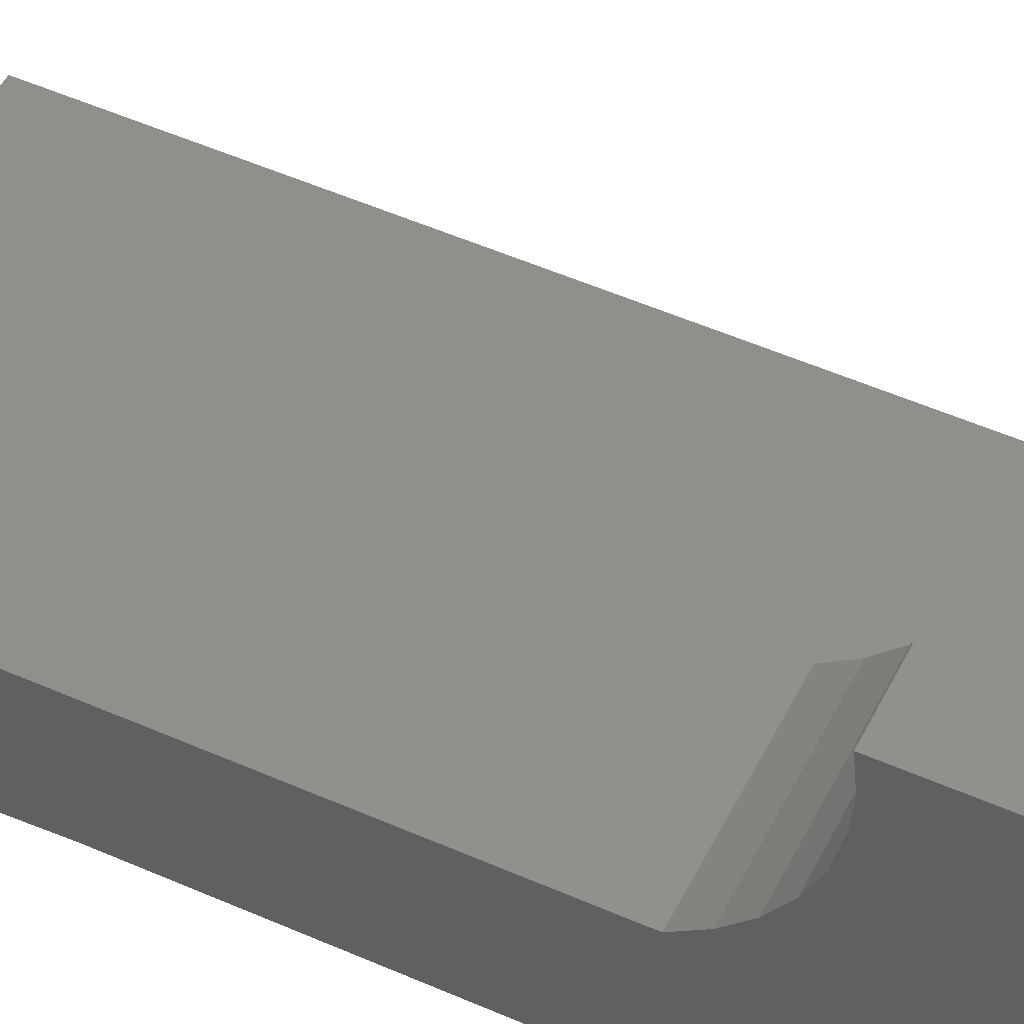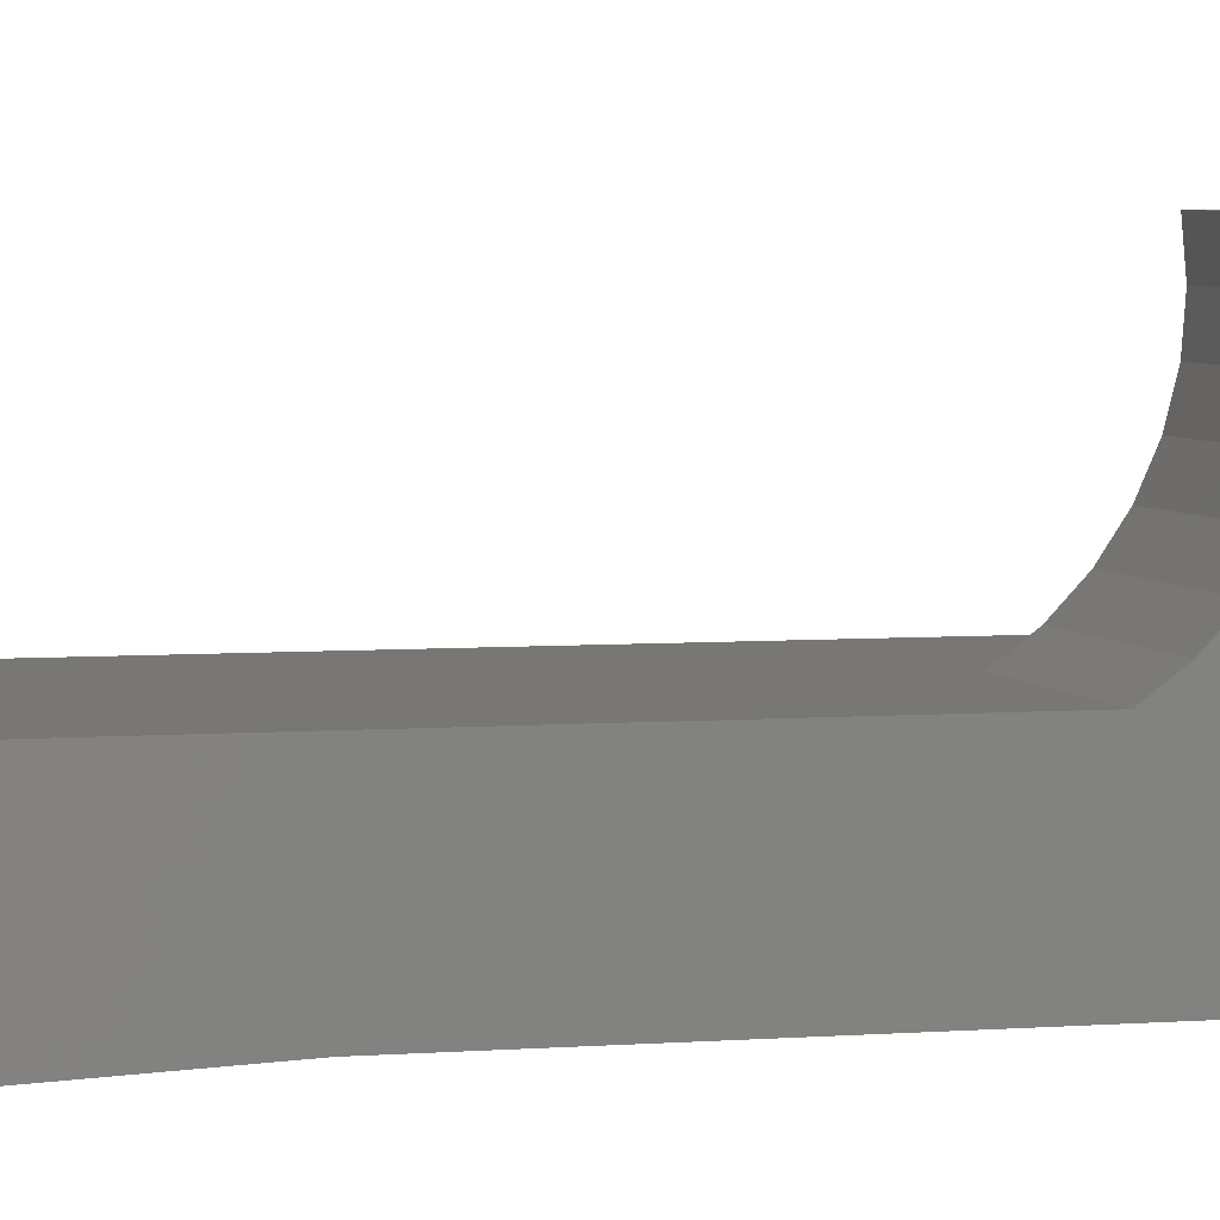
<metadata>
{"format":"stl","ext":"stl","renderer":"f3d","projection":"perspective","resolution":1024,"background":"white","views":[{"elev":50.8,"azim":115.9,"up":"+Z"},{"elev":4.4,"azim":74.3,"up":"+Z"}]}
</metadata>
<code>
# stl→obj: 358 verts, 708 faces
v 0.1172 0.5803 0.2109
v 0.1172 0.5174 0.2109
v 0.1172 0.5194 0.1896
v 0.1172 0.75 0.08199
v 0.1172 0.2457 -0.0009046
v 0.1172 0.75 -0.0009046
v 0.1172 0.09375 -0.007812
v 0.1172 0.4598 0.08199
v 0.1172 0.453 0.08199
v 0.1172 0.3355 0.08199
v 0.1172 0.09375 0.08199
v 0.1172 0.5803 0.08199
v 0.1172 0.5176 0.1683
v 0.1172 0.5123 0.1476
v 0.1172 0.5036 0.128
v 0.1172 0.4917 0.1103
v 0.1172 0.477 0.09477
v -7.373e-18 0.5174 0.2109
v 0.007812 0.5803 0.2109
v -7.373e-18 0.5725 0.2109
v -0.1172 0.5773 0.08199
v 0.00477 0.5773 0.08199
v 0.007812 0.5803 0.08199
v -0.1172 0.75 0.08199
v -2.146e-19 0.5725 0.08199
v -0.1172 0.453 0.08199
v -9.977e-19 0.4598 0.08199
v -4.638e-18 0.5123 0.1476
v -5.789e-18 0.5176 0.1683
v -6.973e-18 0.5194 0.1896
v -3.554e-18 0.5036 0.128
v -2.568e-18 0.4917 0.1103
v -1.707e-18 0.477 0.09477
v -0.1172 0.75 -0.0009046
v -0.1172 0.2457 -0.0009046
v -0.1172 0.09375 -0.007812
v -0.1172 0.09375 0.08199
v -0.1172 0.3355 0.08199
v -0.1172 -0.008926 0.1021
v -0.1172 -0.004067 0.1036
v -0.1172 0.0009868 0.1041
v -0.1172 0.006041 0.1036
v -0.1172 0.0109 0.1021
v -0.1172 -0.0134 0.09975
v -0.1172 0.01538 0.09975
v -0.1172 -0.01733 0.09652
v -0.1172 0.0193 0.09652
v -0.1172 -0.02055 0.0926
v -0.1172 0.02253 0.0926
v -0.1172 -0.02295 0.08812
v -0.1172 0.02492 0.08812
v -0.1172 -0.02442 0.08326
v -0.1172 0.02639 0.08326
v -0.1172 0.02492 0.06829
v -0.1172 -0.02295 0.06829
v -0.1172 0.02639 0.07315
v -0.1172 -0.02055 0.06382
v -0.1172 0.02253 0.06382
v -0.1172 -0.01733 0.05989
v -0.1172 0.0193 0.05989
v -0.1172 -0.0134 0.05667
v -0.1172 0.01538 0.05667
v -0.1172 -0.008926 0.05427
v -0.1172 0.0109 0.05427
v -0.1172 -0.004067 0.0528
v -0.1172 0.0009868 0.0523
v -0.1172 0.006041 0.0528
v -0.1172 -0.02442 0.07315
v -0.1172 -0.02492 0.07821
v -0.1172 0.02689 0.07821
v -0.09375 0.05033 0.07821
v 0.1172 0.05033 0.07821
v -0.09375 0.04938 0.06858
v 0.1172 0.04938 0.06858
v -0.09375 0.04657 0.05932
v 0.1172 0.04657 0.05932
v -0.09375 0.04201 0.05079
v 0.1172 0.04201 0.05079
v -0.09375 0.03588 0.04332
v 0.1172 0.03588 0.04332
v -0.09375 0.0284 0.03718
v 0.1172 0.0284 0.03718
v -0.09375 0.01987 0.03262
v 0.1172 0.01987 0.03262
v -0.09375 0.01061 0.02981
v 0.1172 0.01061 0.02981
v -0.09375 0.0009868 0.02887
v 0.1172 0.0009868 0.02887
v -0.09375 -0.008639 0.02981
v 0.1172 -0.008639 0.02981
v -0.09375 -0.0179 0.03262
v 0.1172 -0.0179 0.03262
v -0.09375 -0.02643 0.03718
v 0.1172 -0.02643 0.03718
v -0.09375 -0.0339 0.04332
v 0.1172 -0.0339 0.04332
v -0.09375 -0.04004 0.05079
v 0.1172 -0.04004 0.05079
v -0.09375 -0.0446 0.05932
v 0.1172 -0.0446 0.05932
v -0.09375 -0.04741 0.06858
v 0.1172 -0.04741 0.06858
v -0.09375 -0.04836 0.07821
v 0.1172 -0.04836 0.07821
v -0.09375 -0.04741 0.08783
v 0.1172 -0.04741 0.08783
v -0.09375 -0.0446 0.09709
v 0.1172 -0.0446 0.09709
v -0.09375 -0.04004 0.1056
v 0.1172 -0.04004 0.1056
v -0.09375 -0.0339 0.1131
v 0.1172 -0.0339 0.1131
v -0.09375 -0.02643 0.1192
v 0.1172 -0.02643 0.1192
v -0.09375 -0.0179 0.1238
v 0.1172 -0.0179 0.1238
v -0.09375 -0.008639 0.1266
v 0.1172 -0.008639 0.1266
v -0.09375 0.0009868 0.1275
v 0.1172 0.0009868 0.1275
v -0.09375 0.01061 0.1266
v 0.1172 0.01061 0.1266
v -0.09375 0.01987 0.1238
v 0.1172 0.01987 0.1238
v -0.09375 0.0284 0.1192
v 0.1172 0.0284 0.1192
v -0.09375 0.03588 0.1131
v 0.1172 0.03588 0.1131
v -0.09375 0.04201 0.1056
v 0.1172 0.04201 0.1056
v -0.09375 0.04657 0.09709
v 0.1172 0.04657 0.09709
v -0.09375 0.04938 0.08783
v 0.1172 0.04938 0.08783
v -0.09832 -0.0479 0.07821
v -0.09832 -0.04697 0.08775
v -0.1027 -0.04657 0.07821
v -0.1027 -0.04566 0.08749
v -0.1068 -0.04441 0.07821
v -0.1068 -0.04353 0.08706
v -0.1103 -0.04149 0.07821
v -0.1103 -0.04067 0.08649
v -0.1132 -0.03794 0.07821
v -0.1132 -0.03719 0.0858
v -0.1154 -0.03389 0.07821
v -0.1154 -0.03322 0.08501
v -0.1167 -0.02949 0.07821
v -0.1167 -0.0289 0.08415
v -0.09832 0.04894 0.08775
v -0.09832 0.04988 0.07821
v -0.1027 0.04763 0.08749
v -0.1027 0.04854 0.07821
v -0.1068 0.04551 0.08706
v -0.1068 0.04638 0.07821
v -0.1103 0.04265 0.08649
v -0.1103 0.04346 0.07821
v -0.1132 0.03916 0.0858
v -0.1132 0.03991 0.07821
v -0.1154 0.03519 0.08501
v -0.1154 0.03586 0.07821
v -0.1167 0.03088 0.08415
v -0.1167 0.03146 0.07821
v -0.09832 0.04616 0.09692
v -0.1027 0.04492 0.09641
v -0.1068 0.04292 0.09558
v -0.1103 0.04023 0.09446
v -0.1132 0.03695 0.0931
v -0.1154 0.03321 0.09155
v -0.1167 0.02914 0.08987
v -0.09832 0.04164 0.1054
v -0.1027 0.04053 0.1046
v -0.1068 0.03873 0.1034
v -0.1103 0.03631 0.1018
v -0.1132 0.03335 0.09983
v -0.1154 0.02998 0.09758
v -0.1167 0.02633 0.09514
v -0.09832 0.03556 0.1128
v -0.1027 0.03462 0.1118
v -0.1068 0.03308 0.1103
v -0.1103 0.03102 0.1082
v -0.1132 0.02851 0.1057
v -0.1154 0.02565 0.1029
v -0.1167 0.02254 0.09976
v -0.09832 0.02815 0.1189
v -0.1027 0.02741 0.1178
v -0.1068 0.02621 0.1159
v -0.1103 0.02459 0.1135
v -0.1132 0.02261 0.1106
v -0.1154 0.02036 0.1072
v -0.1167 0.01792 0.1035
v -0.09832 0.0197 0.1234
v -0.1027 0.01919 0.1221
v -0.1068 0.01836 0.1201
v -0.1103 0.01724 0.1175
v -0.1132 0.01588 0.1142
v -0.1154 0.01433 0.1104
v -0.1167 0.01265 0.1064
v -0.09832 0.01053 0.1262
v -0.1027 0.01026 0.1249
v -0.1068 0.009842 0.1227
v -0.1103 0.009274 0.1199
v -0.1132 0.008581 0.1164
v -0.1154 0.00779 0.1124
v -0.1167 0.006933 0.1081
v -0.09832 0.0009868 0.1271
v -0.1027 0.0009868 0.1258
v -0.1068 0.0009868 0.1236
v -0.1103 0.0009868 0.1207
v -0.1132 0.0009868 0.1171
v -0.1154 0.0009868 0.1131
v -0.1167 0.0009868 0.1087
v -0.09832 -0.008551 0.1262
v -0.1027 -0.008291 0.1249
v -0.1068 -0.007869 0.1227
v -0.1103 -0.0073 0.1199
v -0.1132 -0.006607 0.1164
v -0.1154 -0.005817 0.1124
v -0.1167 -0.004959 0.1081
v -0.09832 -0.01772 0.1234
v -0.1027 -0.01721 0.1221
v -0.1068 -0.01638 0.1201
v -0.1103 -0.01527 0.1175
v -0.1132 -0.01391 0.1142
v -0.1154 -0.01236 0.1104
v -0.1167 -0.01068 0.1064
v -0.09832 -0.02618 0.1189
v -0.1027 -0.02543 0.1178
v -0.1068 -0.02423 0.1159
v -0.1103 -0.02261 0.1135
v -0.1132 -0.02064 0.1106
v -0.1154 -0.01839 0.1072
v -0.1167 -0.01595 0.1035
v -0.09832 -0.03358 0.1128
v -0.1027 -0.03264 0.1118
v -0.1068 -0.03111 0.1103
v -0.1103 -0.02905 0.1082
v -0.1132 -0.02654 0.1057
v -0.1154 -0.02367 0.1029
v -0.1167 -0.02056 0.09976
v -0.09832 -0.03967 0.1054
v -0.1027 -0.03856 0.1046
v -0.1068 -0.03676 0.1034
v -0.1103 -0.03433 0.1018
v -0.1132 -0.03138 0.09983
v -0.1154 -0.02801 0.09758
v -0.1167 -0.02435 0.09514
v -0.09832 -0.04418 0.09692
v -0.1027 -0.04295 0.09641
v -0.1068 -0.04095 0.09558
v -0.1103 -0.03826 0.09446
v -0.1132 -0.03498 0.0931
v -0.1154 -0.03123 0.09155
v -0.1167 -0.02717 0.08987
v -0.09832 0.04894 0.06867
v -0.1027 0.04763 0.06893
v -0.1068 0.04551 0.06935
v -0.1103 0.04265 0.06992
v -0.1132 0.03916 0.07061
v -0.1154 0.03519 0.0714
v -0.1167 0.03088 0.07226
v -0.09832 -0.04697 0.06867
v -0.1027 -0.04566 0.06893
v -0.1068 -0.04353 0.06935
v -0.1103 -0.04067 0.06992
v -0.1132 -0.03719 0.07061
v -0.1154 -0.03322 0.0714
v -0.1167 -0.0289 0.07226
v -0.09832 -0.04418 0.0595
v -0.1027 -0.04295 0.06001
v -0.1068 -0.04095 0.06084
v -0.1103 -0.03826 0.06195
v -0.1132 -0.03498 0.06331
v -0.1154 -0.03123 0.06486
v -0.1167 -0.02717 0.06654
v -0.09832 -0.03967 0.05104
v -0.1027 -0.03856 0.05179
v -0.1068 -0.03676 0.05299
v -0.1103 -0.03433 0.05461
v -0.1132 -0.03138 0.05658
v -0.1154 -0.02801 0.05883
v -0.1167 -0.02435 0.06128
v -0.09832 -0.03358 0.04364
v -0.1027 -0.03264 0.04458
v -0.1068 -0.03111 0.04611
v -0.1103 -0.02905 0.04817
v -0.1132 -0.02654 0.05068
v -0.1154 -0.02367 0.05355
v -0.1167 -0.02056 0.05666
v -0.09832 -0.02618 0.03756
v -0.1027 -0.02543 0.03866
v -0.1068 -0.02423 0.04047
v -0.1103 -0.02261 0.04289
v -0.1132 -0.02064 0.04584
v -0.1154 -0.01839 0.04921
v -0.1167 -0.01595 0.05287
v -0.09832 -0.01772 0.03304
v -0.1027 -0.01721 0.03427
v -0.1068 -0.01638 0.03627
v -0.1103 -0.01527 0.03896
v -0.1132 -0.01391 0.04224
v -0.1154 -0.01236 0.04599
v -0.1167 -0.01068 0.05005
v -0.09832 -0.008551 0.03025
v -0.1027 -0.008291 0.03156
v -0.1068 -0.007869 0.03369
v -0.1103 -0.0073 0.03655
v -0.1132 -0.006607 0.04003
v -0.1154 -0.005817 0.044
v -0.1167 -0.004959 0.04832
v -0.09832 0.0009868 0.02932
v -0.1027 0.0009868 0.03065
v -0.1068 0.0009868 0.03282
v -0.1103 0.0009868 0.03573
v -0.1132 0.0009868 0.03928
v -0.1154 0.0009868 0.04333
v -0.1167 0.0009868 0.04773
v -0.09832 0.01053 0.03025
v -0.1027 0.01026 0.03156
v -0.1068 0.009842 0.03369
v -0.1103 0.009274 0.03655
v -0.1132 0.008581 0.04003
v -0.1154 0.00779 0.044
v -0.1167 0.006933 0.04832
v -0.09832 0.0197 0.03304
v -0.1027 0.01919 0.03427
v -0.1068 0.01836 0.03627
v -0.1103 0.01724 0.03896
v -0.1132 0.01588 0.04224
v -0.1154 0.01433 0.04599
v -0.1167 0.01265 0.05005
v -0.09832 0.02815 0.03756
v -0.1027 0.02741 0.03866
v -0.1068 0.02621 0.04047
v -0.1103 0.02459 0.04289
v -0.1132 0.02261 0.04584
v -0.1154 0.02036 0.04921
v -0.1167 0.01792 0.05287
v -0.09832 0.03556 0.04364
v -0.1027 0.03462 0.04458
v -0.1068 0.03308 0.04611
v -0.1103 0.03102 0.04817
v -0.1132 0.02851 0.05068
v -0.1154 0.02565 0.05355
v -0.1167 0.02254 0.05666
v -0.09832 0.04164 0.05104
v -0.1027 0.04053 0.05179
v -0.1068 0.03873 0.05299
v -0.1103 0.03631 0.05461
v -0.1132 0.03335 0.05658
v -0.1154 0.02998 0.05883
v -0.1167 0.02633 0.06128
v -0.09832 0.04616 0.0595
v -0.1027 0.04492 0.06001
v -0.1068 0.04292 0.06084
v -0.1103 0.04023 0.06195
v -0.1132 0.03695 0.06331
v -0.1154 0.03321 0.06486
v -0.1167 0.02914 0.06654
f 1 2 3
f 4 5 6
f 7 8 9
f 7 9 10
f 7 10 11
f 12 1 3
f 12 3 13
f 12 13 14
f 12 14 15
f 12 15 16
f 12 16 17
f 12 17 8
f 12 8 7
f 12 7 5
f 12 5 4
f 2 1 18
f 18 1 19
f 18 19 20
f 21 22 23
f 12 4 23
f 23 4 24
f 23 24 21
f 22 21 25
f 26 9 8
f 26 8 27
f 26 27 25
f 26 25 21
f 28 13 29
f 29 13 3
f 29 3 30
f 30 3 2
f 30 2 18
f 13 28 14
f 14 28 31
f 14 31 15
f 15 31 32
f 15 32 16
f 16 32 33
f 16 33 17
f 17 33 27
f 17 27 8
f 12 23 1
f 1 23 19
f 30 18 20
f 25 27 33
f 25 33 32
f 25 32 31
f 25 31 28
f 25 28 29
f 25 29 30
f 25 30 20
f 20 19 23
f 20 23 22
f 20 22 25
f 34 35 24
f 36 37 38
f 36 38 26
f 36 26 21
f 36 21 24
f 36 24 35
f 37 36 11
f 11 36 7
f 10 38 11
f 11 38 37
f 9 26 10
f 10 26 38
f 34 24 6
f 6 24 4
f 5 35 6
f 6 35 34
f 36 35 7
f 7 35 5
f 39 40 41
f 39 41 42
f 43 39 42
f 44 39 43
f 45 44 43
f 46 44 45
f 47 46 45
f 48 46 47
f 49 48 47
f 50 48 49
f 51 50 49
f 52 50 51
f 53 52 51
f 54 55 56
f 57 55 54
f 58 57 54
f 59 57 58
f 60 59 58
f 61 59 60
f 62 61 60
f 63 61 62
f 64 63 62
f 65 63 64
f 66 65 64
f 67 66 64
f 55 68 56
f 56 68 69
f 56 69 70
f 70 69 52
f 70 52 53
f 71 72 73
f 73 72 74
f 73 74 75
f 75 74 76
f 75 76 77
f 77 76 78
f 77 78 79
f 79 78 80
f 79 80 81
f 81 80 82
f 81 82 83
f 83 82 84
f 83 84 85
f 85 84 86
f 85 86 87
f 87 86 88
f 87 88 89
f 89 88 90
f 89 90 91
f 91 90 92
f 91 92 93
f 93 92 94
f 93 94 95
f 95 94 96
f 95 96 97
f 97 96 98
f 97 98 99
f 99 98 100
f 99 100 101
f 101 100 102
f 101 102 103
f 103 102 104
f 103 104 105
f 105 104 106
f 105 106 107
f 107 106 108
f 107 108 109
f 109 108 110
f 109 110 111
f 111 110 112
f 111 112 113
f 113 112 114
f 113 114 115
f 115 114 116
f 115 116 117
f 117 116 118
f 117 118 119
f 119 118 120
f 119 120 121
f 121 120 122
f 121 122 123
f 123 122 124
f 123 124 125
f 125 124 126
f 125 126 127
f 127 126 128
f 127 128 129
f 129 128 130
f 129 130 131
f 131 130 132
f 131 132 133
f 133 132 134
f 133 134 71
f 71 134 72
f 103 105 135
f 135 105 136
f 135 136 137
f 137 136 138
f 137 138 139
f 139 138 140
f 139 140 141
f 141 140 142
f 141 142 143
f 143 142 144
f 143 144 145
f 145 144 146
f 145 146 147
f 147 146 148
f 147 148 69
f 69 148 52
f 133 71 149
f 149 71 150
f 149 150 151
f 151 150 152
f 151 152 153
f 153 152 154
f 153 154 155
f 155 154 156
f 155 156 157
f 157 156 158
f 157 158 159
f 159 158 160
f 159 160 161
f 161 160 162
f 161 162 53
f 53 162 70
f 131 133 163
f 163 133 149
f 163 149 164
f 164 149 151
f 164 151 165
f 165 151 153
f 165 153 166
f 166 153 155
f 166 155 167
f 167 155 157
f 167 157 168
f 168 157 159
f 168 159 169
f 169 159 161
f 169 161 51
f 51 161 53
f 129 131 170
f 170 131 163
f 170 163 171
f 171 163 164
f 171 164 172
f 172 164 165
f 172 165 173
f 173 165 166
f 173 166 174
f 174 166 167
f 174 167 175
f 175 167 168
f 175 168 176
f 176 168 169
f 176 169 49
f 49 169 51
f 127 129 177
f 177 129 170
f 177 170 178
f 178 170 171
f 178 171 179
f 179 171 172
f 179 172 180
f 180 172 173
f 180 173 181
f 181 173 174
f 181 174 182
f 182 174 175
f 182 175 183
f 183 175 176
f 183 176 47
f 47 176 49
f 125 127 184
f 184 127 177
f 184 177 185
f 185 177 178
f 185 178 186
f 186 178 179
f 186 179 187
f 187 179 180
f 187 180 188
f 188 180 181
f 188 181 189
f 189 181 182
f 189 182 190
f 190 182 183
f 190 183 45
f 45 183 47
f 123 125 191
f 191 125 184
f 191 184 192
f 192 184 185
f 192 185 193
f 193 185 186
f 193 186 194
f 194 186 187
f 194 187 195
f 195 187 188
f 195 188 196
f 196 188 189
f 196 189 197
f 197 189 190
f 197 190 43
f 43 190 45
f 121 123 198
f 198 123 191
f 198 191 199
f 199 191 192
f 199 192 200
f 200 192 193
f 200 193 201
f 201 193 194
f 201 194 202
f 202 194 195
f 202 195 203
f 203 195 196
f 203 196 204
f 204 196 197
f 204 197 42
f 42 197 43
f 119 121 205
f 205 121 198
f 205 198 206
f 206 198 199
f 206 199 207
f 207 199 200
f 207 200 208
f 208 200 201
f 208 201 209
f 209 201 202
f 209 202 210
f 210 202 203
f 210 203 211
f 211 203 204
f 211 204 41
f 41 204 42
f 117 119 212
f 212 119 205
f 212 205 213
f 213 205 206
f 213 206 214
f 214 206 207
f 214 207 215
f 215 207 208
f 215 208 216
f 216 208 209
f 216 209 217
f 217 209 210
f 217 210 218
f 218 210 211
f 218 211 40
f 40 211 41
f 115 117 219
f 219 117 212
f 219 212 220
f 220 212 213
f 220 213 221
f 221 213 214
f 221 214 222
f 222 214 215
f 222 215 223
f 223 215 216
f 223 216 224
f 224 216 217
f 224 217 225
f 225 217 218
f 225 218 39
f 39 218 40
f 113 115 226
f 226 115 219
f 226 219 227
f 227 219 220
f 227 220 228
f 228 220 221
f 228 221 229
f 229 221 222
f 229 222 230
f 230 222 223
f 230 223 231
f 231 223 224
f 231 224 232
f 232 224 225
f 232 225 44
f 44 225 39
f 111 113 233
f 233 113 226
f 233 226 234
f 234 226 227
f 234 227 235
f 235 227 228
f 235 228 236
f 236 228 229
f 236 229 237
f 237 229 230
f 237 230 238
f 238 230 231
f 238 231 239
f 239 231 232
f 239 232 46
f 46 232 44
f 109 111 240
f 240 111 233
f 240 233 241
f 241 233 234
f 241 234 242
f 242 234 235
f 242 235 243
f 243 235 236
f 243 236 244
f 244 236 237
f 244 237 245
f 245 237 238
f 245 238 246
f 246 238 239
f 246 239 48
f 48 239 46
f 107 109 247
f 247 109 240
f 247 240 248
f 248 240 241
f 248 241 249
f 249 241 242
f 249 242 250
f 250 242 243
f 250 243 251
f 251 243 244
f 251 244 252
f 252 244 245
f 252 245 253
f 253 245 246
f 253 246 50
f 50 246 48
f 105 107 136
f 136 107 247
f 136 247 138
f 138 247 248
f 138 248 140
f 140 248 249
f 140 249 142
f 142 249 250
f 142 250 144
f 144 250 251
f 144 251 146
f 146 251 252
f 146 252 148
f 148 252 253
f 148 253 52
f 52 253 50
f 71 73 150
f 150 73 254
f 150 254 152
f 152 254 255
f 152 255 154
f 154 255 256
f 154 256 156
f 156 256 257
f 156 257 158
f 158 257 258
f 158 258 160
f 160 258 259
f 160 259 162
f 162 259 260
f 162 260 70
f 70 260 56
f 101 103 261
f 261 103 135
f 261 135 262
f 262 135 137
f 262 137 263
f 263 137 139
f 263 139 264
f 264 139 141
f 264 141 265
f 265 141 143
f 265 143 266
f 266 143 145
f 266 145 267
f 267 145 147
f 267 147 68
f 68 147 69
f 99 101 268
f 268 101 261
f 268 261 269
f 269 261 262
f 269 262 270
f 270 262 263
f 270 263 271
f 271 263 264
f 271 264 272
f 272 264 265
f 272 265 273
f 273 265 266
f 273 266 274
f 274 266 267
f 274 267 55
f 55 267 68
f 97 99 275
f 275 99 268
f 275 268 276
f 276 268 269
f 276 269 277
f 277 269 270
f 277 270 278
f 278 270 271
f 278 271 279
f 279 271 272
f 279 272 280
f 280 272 273
f 280 273 281
f 281 273 274
f 281 274 57
f 57 274 55
f 95 97 282
f 282 97 275
f 282 275 283
f 283 275 276
f 283 276 284
f 284 276 277
f 284 277 285
f 285 277 278
f 285 278 286
f 286 278 279
f 286 279 287
f 287 279 280
f 287 280 288
f 288 280 281
f 288 281 59
f 59 281 57
f 93 95 289
f 289 95 282
f 289 282 290
f 290 282 283
f 290 283 291
f 291 283 284
f 291 284 292
f 292 284 285
f 292 285 293
f 293 285 286
f 293 286 294
f 294 286 287
f 294 287 295
f 295 287 288
f 295 288 61
f 61 288 59
f 91 93 296
f 296 93 289
f 296 289 297
f 297 289 290
f 297 290 298
f 298 290 291
f 298 291 299
f 299 291 292
f 299 292 300
f 300 292 293
f 300 293 301
f 301 293 294
f 301 294 302
f 302 294 295
f 302 295 63
f 63 295 61
f 89 91 303
f 303 91 296
f 303 296 304
f 304 296 297
f 304 297 305
f 305 297 298
f 305 298 306
f 306 298 299
f 306 299 307
f 307 299 300
f 307 300 308
f 308 300 301
f 308 301 309
f 309 301 302
f 309 302 65
f 65 302 63
f 87 89 310
f 310 89 303
f 310 303 311
f 311 303 304
f 311 304 312
f 312 304 305
f 312 305 313
f 313 305 306
f 313 306 314
f 314 306 307
f 314 307 315
f 315 307 308
f 315 308 316
f 316 308 309
f 316 309 66
f 66 309 65
f 85 87 317
f 317 87 310
f 317 310 318
f 318 310 311
f 318 311 319
f 319 311 312
f 319 312 320
f 320 312 313
f 320 313 321
f 321 313 314
f 321 314 322
f 322 314 315
f 322 315 323
f 323 315 316
f 323 316 67
f 67 316 66
f 83 85 324
f 324 85 317
f 324 317 325
f 325 317 318
f 325 318 326
f 326 318 319
f 326 319 327
f 327 319 320
f 327 320 328
f 328 320 321
f 328 321 329
f 329 321 322
f 329 322 330
f 330 322 323
f 330 323 64
f 64 323 67
f 81 83 331
f 331 83 324
f 331 324 332
f 332 324 325
f 332 325 333
f 333 325 326
f 333 326 334
f 334 326 327
f 334 327 335
f 335 327 328
f 335 328 336
f 336 328 329
f 336 329 337
f 337 329 330
f 337 330 62
f 62 330 64
f 79 81 338
f 338 81 331
f 338 331 339
f 339 331 332
f 339 332 340
f 340 332 333
f 340 333 341
f 341 333 334
f 341 334 342
f 342 334 335
f 342 335 343
f 343 335 336
f 343 336 344
f 344 336 337
f 344 337 60
f 60 337 62
f 77 79 345
f 345 79 338
f 345 338 346
f 346 338 339
f 346 339 347
f 347 339 340
f 347 340 348
f 348 340 341
f 348 341 349
f 349 341 342
f 349 342 350
f 350 342 343
f 350 343 351
f 351 343 344
f 351 344 58
f 58 344 60
f 75 77 352
f 352 77 345
f 352 345 353
f 353 345 346
f 353 346 354
f 354 346 347
f 354 347 355
f 355 347 348
f 355 348 356
f 356 348 349
f 356 349 357
f 357 349 350
f 357 350 358
f 358 350 351
f 358 351 54
f 54 351 58
f 73 75 254
f 254 75 352
f 254 352 255
f 255 352 353
f 255 353 256
f 256 353 354
f 256 354 257
f 257 354 355
f 257 355 258
f 258 355 356
f 258 356 259
f 259 356 357
f 259 357 260
f 260 357 358
f 260 358 56
f 56 358 54
f 120 118 116
f 122 120 116
f 122 116 124
f 124 116 114
f 124 114 126
f 126 114 112
f 126 112 128
f 128 112 110
f 128 110 130
f 130 110 108
f 130 108 132
f 132 108 106
f 132 106 134
f 74 100 76
f 76 100 98
f 76 98 78
f 78 98 96
f 78 96 80
f 80 96 94
f 80 94 82
f 82 94 92
f 82 92 84
f 84 92 90
f 84 90 88
f 84 88 86
f 134 106 72
f 72 106 104
f 72 104 74
f 74 104 102
f 74 102 100

</code>
